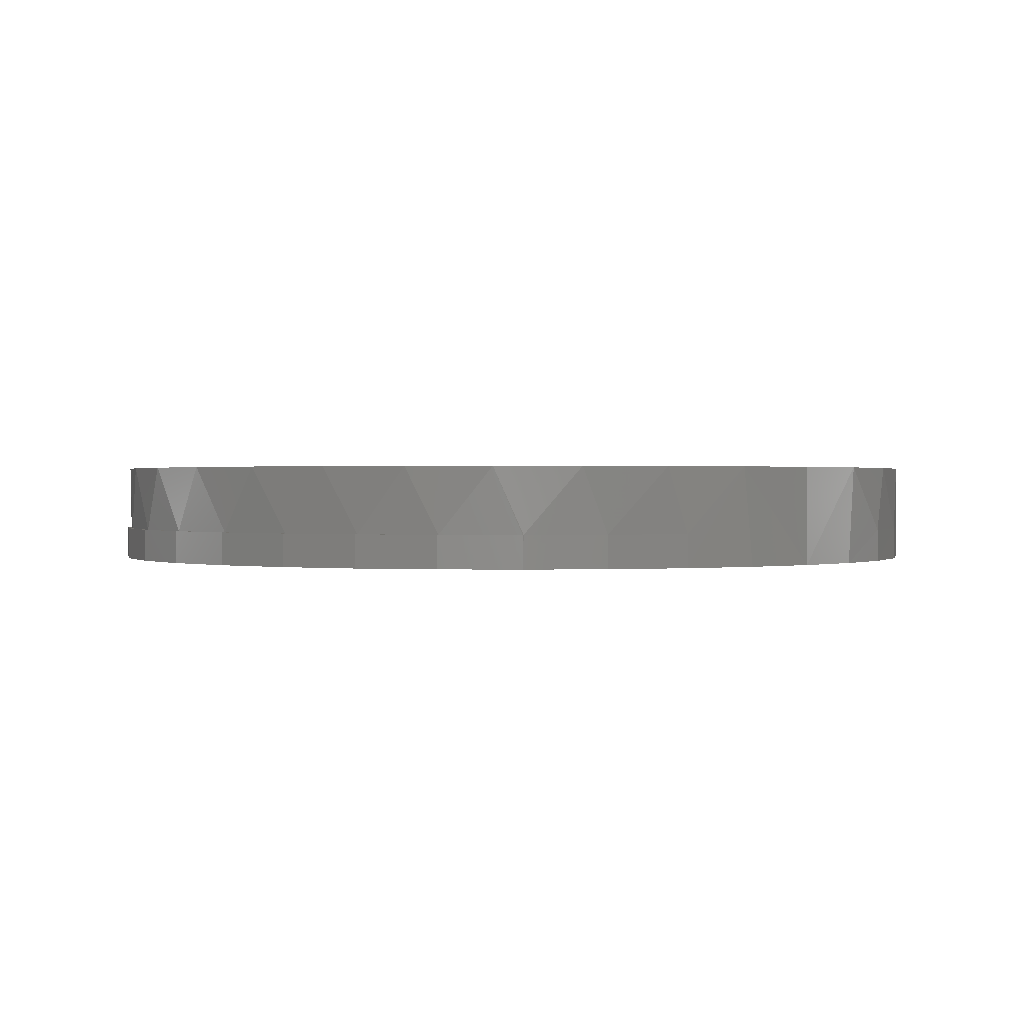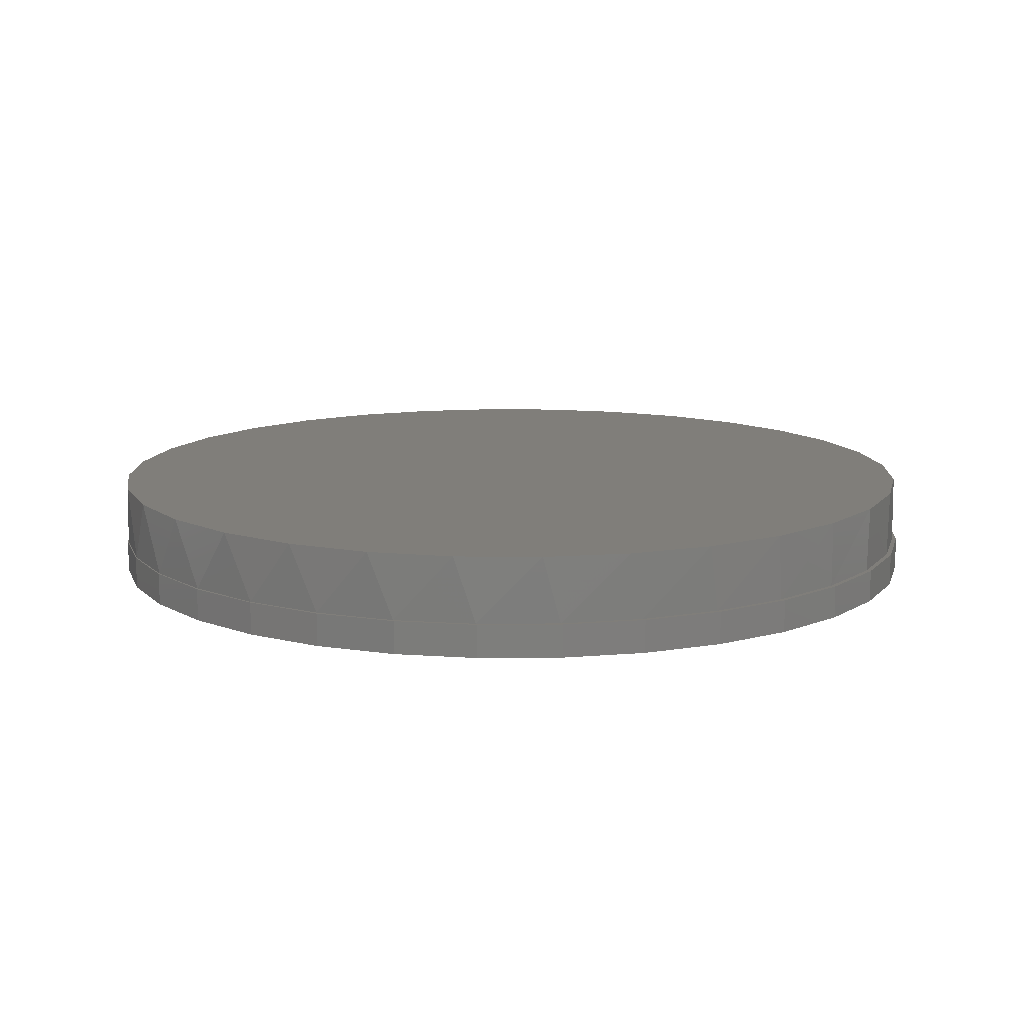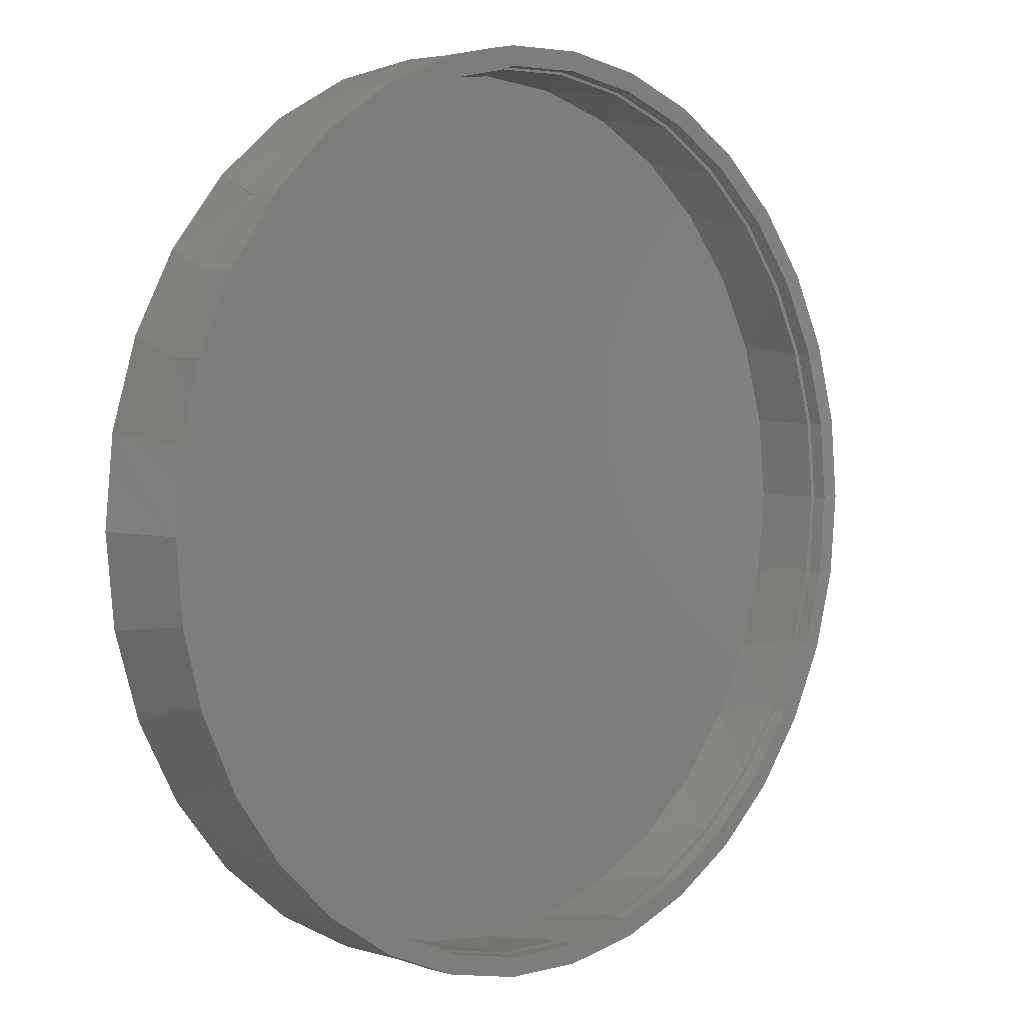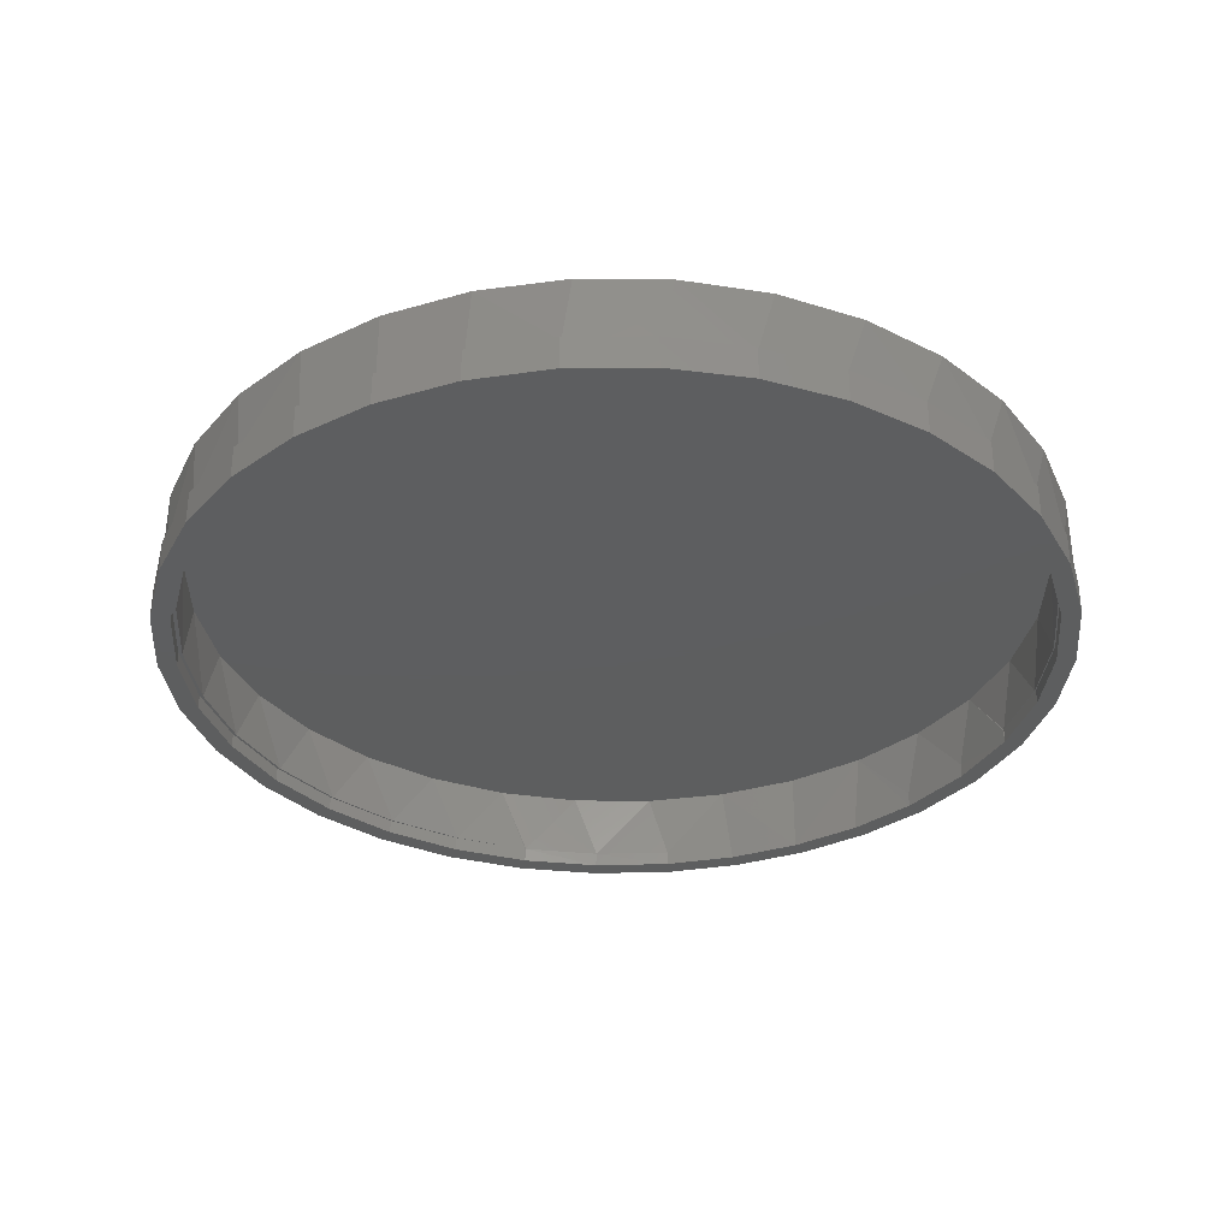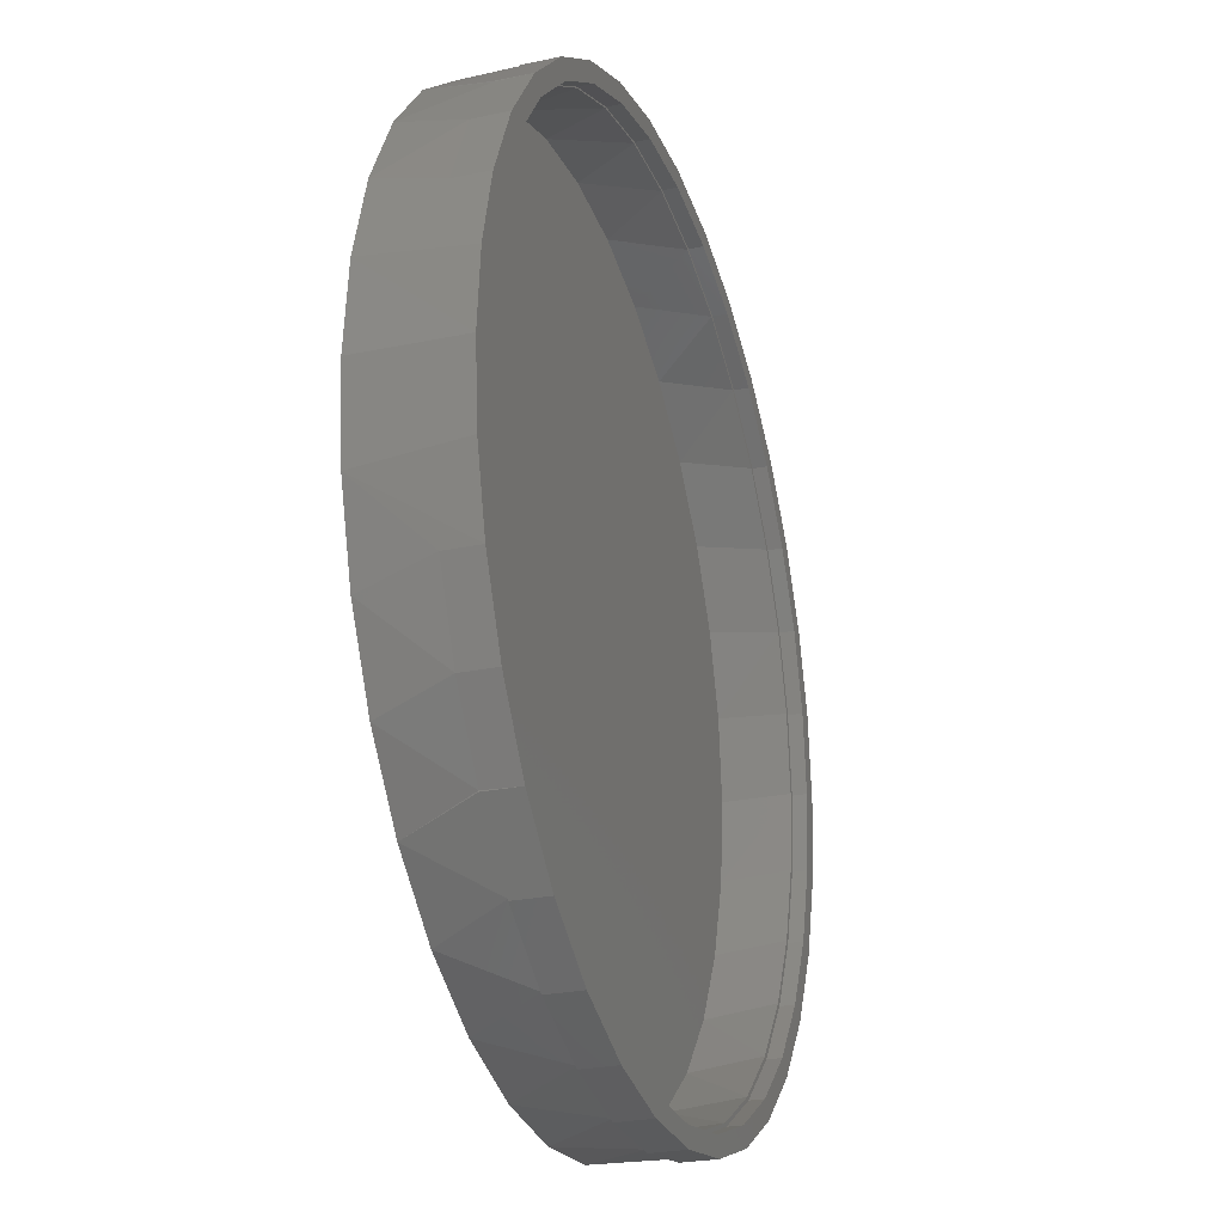
<metadata>
{"format":"stl","ext":"stl","renderer":"f3d","projection":"perspective","resolution":1024,"background":"white","views":[{"elev":0.7,"azim":47.6,"up":"+Z"},{"elev":12.1,"azim":-139.1,"up":"+Z"},{"elev":3.5,"azim":135.3,"up":"+Y"},{"elev":-33.5,"azim":-62.6,"up":"+Z"},{"elev":-25.9,"azim":108.4,"up":"+Y"}]}
</metadata>
<code>
# stl→obj: 248 verts, 492 faces
v 0.07899 0.6949 0
v -0.05119 0.6969 0
v -0.05364 0.728 0
v -0.1877 0.7047 0
v -0.1795 0.6746 0
v -0.315 0.657 0
v 0.2066 -0.6689 0
v 0.3415 -0.6474 0
v 0.2156 -0.6988 0
v 0.07901 -0.6949 0
v 0.08236 -0.726 0
v -0.05364 -0.728 0
v -0.05117 -0.6969 0
v -0.1877 -0.7047 0
v -0.1794 -0.6746 0
v -0.315 -0.657 0
v -0.3014 -0.6289 0
v 0.2066 0.6689 0
v 0.2156 0.6988 0
v 0.08236 0.726 0
v -0.3014 0.6289 0
v -0.4127 0.5614 0
v -0.4313 0.5865 0
v -0.5096 0.4745 0
v -0.5326 0.4957 0
v -0.5887 0.3711 0
v -0.6152 0.3876 0
v -0.6472 0.2548 0
v -0.6763 0.2661 0
v -0.6832 0.1296 0
v -0.7139 0.1354 0
v -0.6953 8.56e-17 0
v -0.7266 8.943e-17 0
v -0.6832 -0.1296 0
v -0.7139 -0.1354 0
v -0.6472 -0.2548 0
v -0.6763 -0.2661 0
v -0.5887 -0.3711 0
v -0.6152 -0.3876 0
v -0.5096 -0.4745 0
v -0.5326 -0.4957 0
v -0.4127 -0.5614 0
v -0.4313 -0.5865 0
v 0.3271 -0.6197 0
v 0.4364 -0.549 0
v 0.4557 -0.5735 0
v 0.5307 -0.4592 0
v 0.5543 -0.4798 0
v 0.6067 -0.3535 0
v 0.6337 -0.3693 0
v 0.6618 -0.2355 0
v 0.6912 -0.2461 0
v 0.6926 -0.1195 0
v 0.7234 -0.1249 0
v 0.703 0 0
v 0.7342 0 0
v 0.6926 0.1196 0
v 0.7234 0.1249 0
v 0.6618 0.2356 0
v 0.6912 0.2461 0
v 0.6067 0.3535 0
v 0.6337 0.3693 0
v 0.5307 0.4592 0
v 0.5543 0.4798 0
v 0.4364 0.549 0
v 0.4557 0.5735 0
v 0.3271 0.6197 0
v 0.3415 0.6474 0
v 0.6067 -0.3535 0.02344
v 0.6501 -0.266 0.1328
v 0.6618 -0.2356 0.02344
v 0.4994 -0.4915 0.1328
v 0.5307 -0.4592 0.02344
v 0.4373 -0.5466 0.02344
v 0.3941 -0.5779 0.1328
v 0.3286 -0.6167 0.02344
v 0.2739 -0.6422 0.1328
v 0.2087 -0.6654 0.02344
v 0.1435 -0.6817 0.1328
v 0.08194 -0.6911 0.02344
v 0.007895 -0.6951 0.1328
v -0.04742 -0.6929 0.02344
v -0.1277 -0.6817 0.1328
v -0.1749 -0.6706 0.02344
v -0.2581 -0.6422 0.1328
v -0.296 -0.6251 0.02344
v -0.3783 -0.5779 0.1328
v -0.4065 -0.558 0.02344
v -0.4836 -0.4915 0.1328
v -0.5028 -0.4715 0.02344
v -0.57 -0.3862 0.1328
v -0.5813 -0.3687 0.02344
v -0.6343 -0.266 0.1328
v -0.6394 -0.2531 0.02344
v -0.6738 -0.1356 0.1328
v 0.6896 -0.1356 0.1328
v 0.703 0 0.1328
v 0.5858 -0.3862 0.1328
v 0.5311 -0.4575 0.02344
v -0.6751 -0.1288 0.02344
v -0.6872 8.512e-17 0.02344
v -0.6872 8.512e-17 0.1328
v -0.6394 0.2532 0.02344
v -0.6343 0.266 0.1328
v -0.6738 0.1356 0.1328
v -0.5813 0.3687 0.02344
v -0.57 0.3862 0.1328
v -0.5028 0.4715 0.02344
v -0.4836 0.4915 0.1328
v -0.4065 0.558 0.02344
v -0.3783 0.5779 0.1328
v -0.296 0.6251 0.02344
v -0.2581 0.6422 0.1328
v -0.1748 0.6706 0.02344
v -0.1277 0.6817 0.1328
v -0.0474 0.6929 0.02344
v 0.007895 0.6951 0.1328
v 0.08195 0.6911 0.02344
v 0.1435 0.6817 0.1328
v 0.2087 0.6654 0.02344
v 0.2739 0.6422 0.1328
v 0.3286 0.6167 0.02344
v 0.3941 0.5779 0.1328
v 0.4373 0.5466 0.02344
v 0.4994 0.4915 0.1328
v 0.5307 0.4592 0.02344
v 0.5312 0.4575 0.02344
v 0.5858 0.3862 0.1328
v 0.6069 0.3526 0.02344
v 0.6501 0.266 0.1328
v 0.6618 0.2355 0.02344
v 0.6896 0.1356 0.1328
v -0.6751 0.1288 0.02344
v -0.05119 -0.6969 0.02344
v 0.07899 -0.6949 0.02344
v 0.2066 -0.6689 0.02344
v 0.3271 -0.6197 0.02344
v 0.4364 -0.549 0.02344
v -0.1795 -0.6746 0.02344
v -0.3014 -0.6289 0.02344
v -0.4127 -0.5614 0.02344
v -0.5096 -0.4745 0.02344
v -0.5887 -0.3711 0.02344
v -0.6472 -0.2548 0.02344
v -0.6832 -0.1296 0.02344
v -0.6953 8.56e-17 0.02344
v 0.4364 0.549 0.02344
v 0.3271 0.6197 0.02344
v 0.2066 0.6689 0.02344
v 0.07901 0.6949 0.02344
v -0.05117 0.6969 0.02344
v -0.1794 0.6746 0.02344
v -0.3014 0.6289 0.02344
v -0.4127 0.5614 0.02344
v -0.5096 0.4745 0.02344
v -0.5887 0.3711 0.02344
v -0.6472 0.2548 0.02344
v -0.6832 0.1296 0.02344
v 0.5215 0.5136 0.1641
v 0.5543 0.4798 0.05469
v 0.4566 0.5711 0.05469
v -0.7045 0.1417 0.1641
v -0.6631 0.2779 0.1641
v -0.6685 0.2645 0.05469
v -0.6078 0.3853 0.05469
v -0.596 0.4035 0.1641
v -0.5257 0.4927 0.05469
v -0.5057 0.5136 0.1641
v -0.4252 0.5831 0.05469
v -0.3956 0.6039 0.1641
v -0.3096 0.6532 0.05469
v -0.2701 0.671 0.1641
v -0.1831 0.7008 0.05469
v -0.1338 0.7124 0.1641
v -0.04989 0.724 0.05469
v 0.007895 0.7263 0.1641
v 0.08528 0.7222 0.05469
v 0.1496 0.7124 0.1641
v 0.2178 0.6953 0.05469
v 0.2858 0.671 0.1641
v 0.343 0.6444 0.05469
v 0.4114 0.6039 0.1641
v 0.5547 0.4781 0.05469
v 0.6118 0.4035 0.1641
v 0.6338 0.3685 0.05469
v 0.6789 0.2779 0.1641
v 0.6912 0.2461 0.05469
v 0.7203 0.1417 0.1641
v -0.7184 8.895e-17 0.05469
v -0.7184 8.895e-17 0.1641
v -0.7058 0.1346 0.05469
v 0.7342 0 0.1641
v 0.5215 -0.5136 0.1641
v 0.5543 -0.4798 0.05469
v 0.5547 -0.4781 0.05469
v 0.6912 -0.2461 0.05469
v 0.6789 -0.2779 0.1641
v 0.6337 -0.3693 0.05469
v 0.6118 -0.4035 0.1641
v 0.4566 -0.5711 0.05469
v 0.4114 -0.6039 0.1641
v 0.343 -0.6444 0.05469
v 0.2858 -0.671 0.1641
v 0.2178 -0.6953 0.05469
v 0.1496 -0.7124 0.1641
v 0.08528 -0.7222 0.05469
v 0.007895 -0.7263 0.1641
v -0.04989 -0.724 0.05469
v -0.1338 -0.7124 0.1641
v -0.1831 -0.7008 0.05469
v -0.2701 -0.671 0.1641
v -0.3096 -0.6532 0.05469
v -0.3956 -0.6039 0.1641
v -0.4252 -0.5831 0.05469
v -0.5057 -0.5136 0.1641
v -0.5257 -0.4927 0.05469
v -0.596 -0.4035 0.1641
v -0.6078 -0.3853 0.05469
v -0.6631 -0.2779 0.1641
v -0.6685 -0.2645 0.05469
v -0.7045 -0.1417 0.1641
v 0.7203 -0.1417 0.1641
v -0.7058 -0.1346 0.05469
v -0.7266 8.943e-17 0.05469
v -0.7139 0.1354 0.05469
v -0.6763 0.2661 0.05469
v -0.6152 0.3876 0.05469
v -0.5326 0.4957 0.05469
v -0.4313 0.5865 0.05469
v -0.315 0.657 0.05469
v -0.1877 0.7047 0.05469
v -0.05364 0.728 0.05469
v 0.08236 0.726 0.05469
v 0.2156 0.6988 0.05469
v 0.3415 0.6474 0.05469
v 0.4557 0.5735 0.05469
v 0.4557 -0.5735 0.05469
v 0.3415 -0.6474 0.05469
v 0.2156 -0.6988 0.05469
v 0.08236 -0.726 0.05469
v -0.05364 -0.728 0.05469
v -0.1877 -0.7047 0.05469
v -0.315 -0.657 0.05469
v -0.4313 -0.5865 0.05469
v -0.5326 -0.4957 0.05469
v -0.6152 -0.3876 0.05469
v -0.6763 -0.2661 0.05469
v -0.7139 -0.1354 0.05469
f 1 2 3
f 4 3 2
f 4 2 5
f 5 6 4
f 7 8 9
f 10 7 9
f 9 11 10
f 10 11 12
f 10 12 13
f 13 12 14
f 13 14 15
f 15 14 16
f 15 16 17
f 18 1 19
f 19 1 3
f 19 3 20
f 5 21 6
f 6 21 22
f 6 22 23
f 23 22 24
f 23 24 25
f 25 24 26
f 25 26 27
f 27 26 28
f 27 28 29
f 29 28 30
f 29 30 31
f 31 30 32
f 31 32 33
f 33 32 34
f 33 34 35
f 35 34 36
f 35 36 37
f 37 36 38
f 37 38 39
f 39 38 40
f 39 40 41
f 41 40 42
f 41 42 43
f 43 42 17
f 43 17 16
f 7 44 8
f 8 44 45
f 8 45 46
f 46 45 47
f 46 47 48
f 48 47 49
f 48 49 50
f 50 49 51
f 50 51 52
f 52 51 53
f 52 53 54
f 54 53 55
f 54 55 56
f 56 55 57
f 56 57 58
f 58 57 59
f 58 59 60
f 60 59 61
f 60 61 62
f 62 61 63
f 62 63 64
f 64 63 65
f 64 65 66
f 66 65 67
f 66 67 68
f 68 67 18
f 68 18 19
f 69 70 71
f 72 73 74
f 74 75 72
f 75 74 76
f 76 77 75
f 77 76 78
f 78 79 77
f 80 79 78
f 81 79 80
f 82 81 80
f 83 81 82
f 84 83 82
f 85 83 84
f 86 85 84
f 87 85 86
f 88 87 86
f 89 87 88
f 90 89 88
f 91 89 90
f 92 91 90
f 93 91 92
f 94 93 92
f 95 93 94
f 96 97 55
f 96 55 53
f 96 53 51
f 96 51 71
f 96 71 70
f 98 70 69
f 98 69 99
f 98 99 73
f 98 73 72
f 94 100 95
f 95 100 101
f 95 101 102
f 103 104 105
f 104 103 106
f 106 107 104
f 107 106 108
f 108 109 107
f 109 108 110
f 110 111 109
f 111 110 112
f 112 113 111
f 113 112 114
f 114 115 113
f 115 114 116
f 116 117 115
f 117 116 118
f 118 119 117
f 119 118 120
f 120 121 119
f 122 121 120
f 123 121 122
f 124 123 122
f 125 123 124
f 126 125 124
f 125 126 127
f 127 128 125
f 129 128 127
f 130 128 129
f 131 59 57
f 131 57 132
f 131 132 130
f 131 130 129
f 103 105 133
f 133 105 102
f 133 102 101
f 97 132 55
f 55 132 57
f 73 99 47
f 47 99 69
f 47 69 49
f 49 69 71
f 49 71 51
f 15 134 13
f 13 134 135
f 13 135 10
f 10 135 136
f 10 136 7
f 7 136 137
f 7 137 44
f 44 137 138
f 44 138 45
f 45 138 73
f 45 73 47
f 134 15 139
f 139 15 17
f 139 17 140
f 140 17 42
f 140 42 141
f 141 42 40
f 141 40 142
f 142 40 38
f 142 38 143
f 143 38 36
f 143 36 144
f 144 36 34
f 144 34 145
f 145 34 32
f 145 32 146
f 127 126 63
f 63 126 147
f 63 147 65
f 65 147 148
f 65 148 67
f 67 148 149
f 67 149 18
f 18 149 150
f 18 150 1
f 1 150 151
f 1 151 2
f 2 151 152
f 2 152 5
f 5 152 153
f 5 153 21
f 21 153 154
f 21 154 22
f 22 154 155
f 22 155 24
f 24 155 156
f 24 156 26
f 26 156 157
f 26 157 28
f 28 157 158
f 28 158 30
f 30 158 146
f 30 146 32
f 63 61 127
f 127 61 129
f 61 59 129
f 129 59 131
f 117 119 115
f 81 83 79
f 79 83 85
f 79 85 77
f 77 85 87
f 77 87 75
f 75 87 89
f 75 89 72
f 72 89 91
f 72 91 98
f 98 91 93
f 98 93 70
f 70 93 95
f 70 95 96
f 96 95 102
f 96 102 97
f 97 102 105
f 97 105 132
f 132 105 104
f 132 104 130
f 130 104 107
f 130 107 128
f 128 107 109
f 128 109 125
f 125 109 111
f 125 111 123
f 123 111 113
f 123 113 121
f 121 113 115
f 121 115 119
f 73 138 74
f 76 74 138
f 137 76 138
f 78 76 137
f 136 78 137
f 80 78 136
f 135 80 136
f 82 80 135
f 135 134 82
f 152 151 116
f 114 152 116
f 153 152 114
f 112 153 114
f 154 153 112
f 110 154 112
f 155 154 110
f 108 155 110
f 156 155 108
f 106 156 108
f 157 156 106
f 103 157 106
f 158 157 103
f 133 158 103
f 100 145 101
f 145 100 94
f 94 144 145
f 144 94 92
f 92 143 144
f 143 92 90
f 90 142 143
f 142 90 88
f 88 141 142
f 141 88 86
f 86 140 141
f 140 86 84
f 84 139 140
f 139 84 82
f 82 134 139
f 116 151 150
f 118 116 150
f 149 118 150
f 149 120 118
f 120 149 148
f 148 122 120
f 122 148 147
f 147 124 122
f 126 124 147
f 146 158 133
f 146 133 101
f 146 101 145
f 159 160 161
f 162 163 164
f 165 164 163
f 163 166 165
f 167 165 166
f 166 168 167
f 169 167 168
f 168 170 169
f 171 169 170
f 170 172 171
f 173 171 172
f 172 174 173
f 175 173 174
f 174 176 175
f 177 175 176
f 176 178 177
f 179 177 178
f 178 180 179
f 179 180 181
f 181 180 182
f 181 182 161
f 161 182 159
f 160 159 183
f 183 159 184
f 183 184 185
f 185 184 186
f 187 185 186
f 187 186 188
f 187 188 58
f 187 58 60
f 189 190 191
f 191 190 162
f 191 162 164
f 192 56 188
f 188 56 58
f 193 194 195
f 196 197 198
f 197 199 198
f 195 198 199
f 199 193 195
f 194 193 200
f 193 201 200
f 202 200 201
f 201 203 202
f 204 202 203
f 203 205 204
f 204 205 206
f 206 205 207
f 206 207 208
f 208 207 209
f 208 209 210
f 210 209 211
f 210 211 212
f 212 211 213
f 212 213 214
f 214 213 215
f 214 215 216
f 216 215 217
f 216 217 218
f 218 217 219
f 218 219 220
f 220 219 221
f 222 197 196
f 222 196 52
f 222 52 54
f 222 54 56
f 222 56 192
f 190 189 221
f 221 189 223
f 221 223 220
f 183 64 160
f 64 183 62
f 62 183 185
f 62 185 60
f 60 185 187
f 33 224 31
f 31 224 225
f 31 225 29
f 29 225 226
f 29 226 27
f 27 226 227
f 27 227 25
f 25 227 228
f 25 228 23
f 23 228 229
f 23 229 6
f 6 229 230
f 6 230 4
f 4 230 231
f 4 231 3
f 3 231 232
f 3 232 20
f 20 232 233
f 20 233 19
f 19 233 234
f 19 234 68
f 68 234 235
f 68 235 66
f 66 235 236
f 66 236 64
f 64 236 160
f 195 50 198
f 50 195 48
f 48 195 194
f 48 194 46
f 46 194 237
f 46 237 8
f 8 237 238
f 8 238 9
f 9 238 239
f 9 239 11
f 11 239 240
f 11 240 12
f 12 240 241
f 12 241 14
f 14 241 242
f 14 242 16
f 16 242 243
f 16 243 43
f 43 243 244
f 43 244 41
f 41 244 245
f 41 245 39
f 39 245 246
f 39 246 37
f 37 246 247
f 37 247 35
f 35 247 248
f 35 248 33
f 33 248 224
f 52 196 50
f 50 196 198
f 200 237 194
f 237 200 202
f 237 202 238
f 238 202 204
f 238 204 239
f 239 204 206
f 239 206 240
f 240 206 208
f 208 241 240
f 175 232 231
f 175 231 173
f 173 231 230
f 173 230 171
f 171 230 229
f 171 229 169
f 169 229 228
f 169 228 167
f 167 228 227
f 167 227 165
f 165 227 226
f 165 226 164
f 164 226 225
f 164 225 191
f 189 248 223
f 220 223 248
f 248 247 220
f 218 220 247
f 247 246 218
f 216 218 246
f 246 245 216
f 214 216 245
f 245 244 214
f 212 214 244
f 244 243 212
f 210 212 243
f 243 242 210
f 208 210 242
f 242 241 208
f 233 232 175
f 233 175 177
f 233 177 234
f 177 179 234
f 235 234 179
f 179 181 235
f 236 235 181
f 181 161 236
f 236 161 160
f 224 248 189
f 224 189 191
f 224 191 225
f 174 178 176
f 178 174 180
f 180 174 172
f 180 172 182
f 182 172 170
f 182 170 159
f 159 170 168
f 159 168 184
f 184 168 166
f 184 166 186
f 186 166 163
f 186 163 188
f 188 163 162
f 188 162 192
f 192 162 190
f 192 190 222
f 222 190 221
f 222 221 197
f 197 221 219
f 197 219 199
f 199 219 217
f 199 217 193
f 193 217 215
f 193 215 201
f 201 215 213
f 201 213 203
f 203 213 211
f 203 211 205
f 205 211 209
f 205 209 207

</code>
